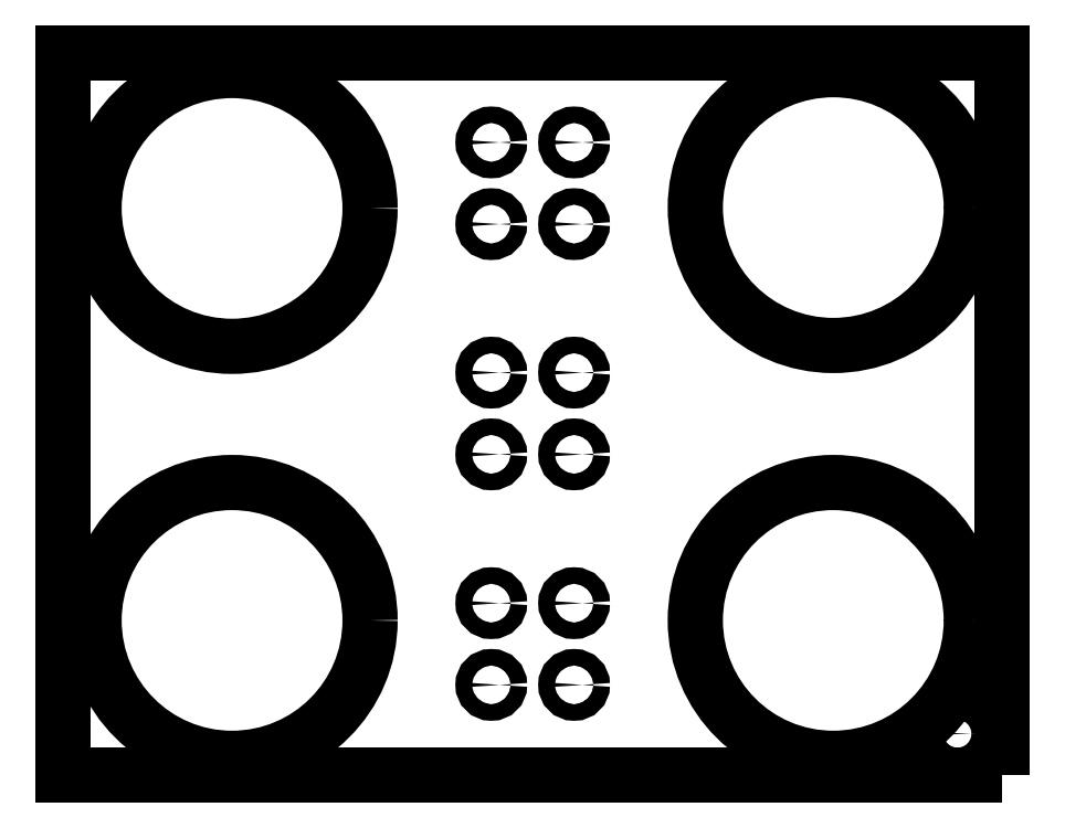
<metadata>
{"format":"dxf","ext":"dxf","renderer":"ezdxf+matplotlib","layout":"modelspace","background":"white","min_lineweight":24,"dpi":150}
</metadata>
<code>
0
SECTION
2
ENTITIES
0
SPLINE
8
LAYER_1
210
0
220
0
230
1
70
    11
71
     3
72
    17
73
    13
74
     0
42
1e-10
43
1e-10
40
0
40
0
40
0
40
0
40
1
40
1
40
1
40
2
40
2
40
2
40
3
40
3
40
3
40
4
40
4
40
4
40
4
10
55.54
20
-28.23
30
0
10
55.54
20
-42.04
30
0
10
44.35
20
-53.23
30
0
10
30.54
20
-53.23
30
0
10
16.73
20
-53.23
30
0
10
5.539
20
-42.04
30
0
10
5.539
20
-28.23
30
0
10
5.539
20
-14.43
30
0
10
16.73
20
-3.233
30
0
10
30.54
20
-3.233
30
0
10
44.35
20
-3.233
30
0
10
55.54
20
-14.43
30
0
10
55.54
20
-28.23
30
0
0
SPLINE
8
LAYER_1
210
0
220
0
230
1
70
    11
71
     3
72
    17
73
    13
74
     0
42
1e-10
43
1e-10
40
0
40
0
40
0
40
0
40
1
40
1
40
1
40
2
40
2
40
2
40
3
40
3
40
3
40
4
40
4
40
4
40
4
10
55.54
20
-102.9
30
0
10
55.54
20
-116.7
30
0
10
44.35
20
-127.9
30
0
10
30.54
20
-127.9
30
0
10
16.73
20
-127.9
30
0
10
5.539
20
-116.7
30
0
10
5.539
20
-102.9
30
0
10
5.539
20
-89.11
30
0
10
16.73
20
-77.92
30
0
10
30.54
20
-77.92
30
0
10
44.35
20
-77.92
30
0
10
55.54
20
-89.11
30
0
10
55.54
20
-102.9
30
0
0
SPLINE
8
LAYER_1
210
0
220
0
230
1
70
    11
71
     3
72
    17
73
    13
74
     0
42
1e-10
43
1e-10
40
0
40
0
40
0
40
0
40
1
40
1
40
1
40
2
40
2
40
2
40
3
40
3
40
3
40
4
40
4
40
4
40
4
10
164.5
20
-28.08
30
0
10
164.5
20
-41.89
30
0
10
153.3
20
-53.08
30
0
10
139.5
20
-53.08
30
0
10
125.7
20
-53.08
30
0
10
114.5
20
-41.89
30
0
10
114.5
20
-28.08
30
0
10
114.5
20
-14.27
30
0
10
125.7
20
-3.08
30
0
10
139.5
20
-3.08
30
0
10
153.3
20
-3.08
30
0
10
164.5
20
-14.27
30
0
10
164.5
20
-28.08
30
0
0
SPLINE
8
LAYER_1
210
0
220
0
230
1
70
    11
71
     3
72
    17
73
    13
74
     0
42
1e-10
43
1e-10
40
0
40
0
40
0
40
0
40
1
40
1
40
1
40
2
40
2
40
2
40
3
40
3
40
3
40
4
40
4
40
4
40
4
10
164.5
20
-102.9
30
0
10
164.5
20
-116.7
30
0
10
153.3
20
-127.9
30
0
10
139.5
20
-127.9
30
0
10
125.7
20
-127.9
30
0
10
114.5
20
-116.7
30
0
10
114.5
20
-102.9
30
0
10
114.5
20
-89.11
30
0
10
125.7
20
-77.92
30
0
10
139.5
20
-77.92
30
0
10
153.3
20
-77.92
30
0
10
164.5
20
-89.11
30
0
10
164.5
20
-102.9
30
0
0
SPLINE
8
LAYER_1
210
0
220
0
230
1
70
    11
71
     3
72
    17
73
    13
74
     0
42
1e-10
43
1e-10
40
0
40
0
40
0
40
0
40
1
40
1
40
1
40
2
40
2
40
2
40
3
40
3
40
3
40
4
40
4
40
4
40
4
10
79
20
-58
30
0
10
79
20
-58.83
30
0
10
78.33
20
-59.5
30
0
10
77.5
20
-59.5
30
0
10
76.67
20
-59.5
30
0
10
76
20
-58.83
30
0
10
76
20
-58
30
0
10
76
20
-57.17
30
0
10
76.67
20
-56.5
30
0
10
77.5
20
-56.5
30
0
10
78.33
20
-56.5
30
0
10
79
20
-57.17
30
0
10
79
20
-58
30
0
0
SPLINE
8
LAYER_1
210
0
220
0
230
1
70
    11
71
     3
72
    17
73
    13
74
     0
42
1e-10
43
1e-10
40
0
40
0
40
0
40
0
40
1
40
1
40
1
40
2
40
2
40
2
40
3
40
3
40
3
40
4
40
4
40
4
40
4
10
94
20
-72.82
30
0
10
94
20
-73.65
30
0
10
93.33
20
-74.32
30
0
10
92.5
20
-74.32
30
0
10
91.67
20
-74.32
30
0
10
91
20
-73.65
30
0
10
91
20
-72.82
30
0
10
91
20
-71.99
30
0
10
91.67
20
-71.32
30
0
10
92.5
20
-71.32
30
0
10
93.33
20
-71.32
30
0
10
94
20
-71.99
30
0
10
94
20
-72.82
30
0
0
SPLINE
8
LAYER_1
210
0
220
0
230
1
70
    11
71
     3
72
    17
73
    13
74
     0
42
1e-10
43
1e-10
40
0
40
0
40
0
40
0
40
1
40
1
40
1
40
2
40
2
40
2
40
3
40
3
40
3
40
4
40
4
40
4
40
4
10
79
20
-72.82
30
0
10
79
20
-73.65
30
0
10
78.33
20
-74.32
30
0
10
77.5
20
-74.32
30
0
10
76.67
20
-74.32
30
0
10
76
20
-73.65
30
0
10
76
20
-72.82
30
0
10
76
20
-71.99
30
0
10
76.67
20
-71.32
30
0
10
77.5
20
-71.32
30
0
10
78.33
20
-71.32
30
0
10
79
20
-71.99
30
0
10
79
20
-72.82
30
0
0
SPLINE
8
LAYER_1
210
0
220
0
230
1
70
    11
71
     3
72
    17
73
    13
74
     0
42
1e-10
43
1e-10
40
0
40
0
40
0
40
0
40
1
40
1
40
1
40
2
40
2
40
2
40
3
40
3
40
3
40
4
40
4
40
4
40
4
10
94
20
-58
30
0
10
94
20
-58.83
30
0
10
93.33
20
-59.5
30
0
10
92.5
20
-59.5
30
0
10
91.67
20
-59.5
30
0
10
91
20
-58.83
30
0
10
91
20
-58
30
0
10
91
20
-57.17
30
0
10
91.67
20
-56.5
30
0
10
92.5
20
-56.5
30
0
10
93.33
20
-56.5
30
0
10
94
20
-57.17
30
0
10
94
20
-58
30
0
0
SPLINE
8
LAYER_1
210
0
220
0
230
1
70
    11
71
     3
72
    17
73
    13
74
     0
42
1e-10
43
1e-10
40
0
40
0
40
0
40
0
40
1
40
1
40
1
40
2
40
2
40
2
40
3
40
3
40
3
40
4
40
4
40
4
40
4
10
79
20
-99.79
30
0
10
79
20
-100.6
30
0
10
78.33
20
-101.3
30
0
10
77.5
20
-101.3
30
0
10
76.67
20
-101.3
30
0
10
76
20
-100.6
30
0
10
76
20
-99.79
30
0
10
76
20
-98.96
30
0
10
76.67
20
-98.29
30
0
10
77.5
20
-98.29
30
0
10
78.33
20
-98.29
30
0
10
79
20
-98.96
30
0
10
79
20
-99.79
30
0
0
SPLINE
8
LAYER_1
210
0
220
0
230
1
70
    11
71
     3
72
    17
73
    13
74
     0
42
1e-10
43
1e-10
40
0
40
0
40
0
40
0
40
1
40
1
40
1
40
2
40
2
40
2
40
3
40
3
40
3
40
4
40
4
40
4
40
4
10
94
20
-114.6
30
0
10
94
20
-115.4
30
0
10
93.33
20
-116.1
30
0
10
92.5
20
-116.1
30
0
10
91.67
20
-116.1
30
0
10
91
20
-115.4
30
0
10
91
20
-114.6
30
0
10
91
20
-113.8
30
0
10
91.67
20
-113.1
30
0
10
92.5
20
-113.1
30
0
10
93.33
20
-113.1
30
0
10
94
20
-113.8
30
0
10
94
20
-114.6
30
0
0
SPLINE
8
LAYER_1
210
0
220
0
230
1
70
    11
71
     3
72
    17
73
    13
74
     0
42
1e-10
43
1e-10
40
0
40
0
40
0
40
0
40
1
40
1
40
1
40
2
40
2
40
2
40
3
40
3
40
3
40
4
40
4
40
4
40
4
10
79
20
-114.6
30
0
10
79
20
-115.4
30
0
10
78.33
20
-116.1
30
0
10
77.5
20
-116.1
30
0
10
76.67
20
-116.1
30
0
10
76
20
-115.4
30
0
10
76
20
-114.6
30
0
10
76
20
-113.8
30
0
10
76.67
20
-113.1
30
0
10
77.5
20
-113.1
30
0
10
78.33
20
-113.1
30
0
10
79
20
-113.8
30
0
10
79
20
-114.6
30
0
0
SPLINE
8
LAYER_1
210
0
220
0
230
1
70
    11
71
     3
72
    17
73
    13
74
     0
42
1e-10
43
1e-10
40
0
40
0
40
0
40
0
40
1
40
1
40
1
40
2
40
2
40
2
40
3
40
3
40
3
40
4
40
4
40
4
40
4
10
94
20
-99.79
30
0
10
94
20
-100.6
30
0
10
93.33
20
-101.3
30
0
10
92.5
20
-101.3
30
0
10
91.67
20
-101.3
30
0
10
91
20
-100.6
30
0
10
91
20
-99.79
30
0
10
91
20
-98.96
30
0
10
91.67
20
-98.29
30
0
10
92.5
20
-98.29
30
0
10
93.33
20
-98.29
30
0
10
94
20
-98.96
30
0
10
94
20
-99.79
30
0
0
SPLINE
8
LAYER_1
210
0
220
0
230
1
70
    11
71
     3
72
    17
73
    13
74
     0
42
1e-10
43
1e-10
40
0
40
0
40
0
40
0
40
1
40
1
40
1
40
2
40
2
40
2
40
3
40
3
40
3
40
4
40
4
40
4
40
4
10
79
20
-16.26
30
0
10
79
20
-17.09
30
0
10
78.33
20
-17.76
30
0
10
77.5
20
-17.76
30
0
10
76.67
20
-17.76
30
0
10
76
20
-17.09
30
0
10
76
20
-16.26
30
0
10
76
20
-15.44
30
0
10
76.67
20
-14.76
30
0
10
77.5
20
-14.76
30
0
10
78.33
20
-14.76
30
0
10
79
20
-15.44
30
0
10
79
20
-16.26
30
0
0
SPLINE
8
LAYER_1
210
0
220
0
230
1
70
    11
71
     3
72
    17
73
    13
74
     0
42
1e-10
43
1e-10
40
0
40
0
40
0
40
0
40
1
40
1
40
1
40
2
40
2
40
2
40
3
40
3
40
3
40
4
40
4
40
4
40
4
10
94
20
-31.08
30
0
10
94
20
-31.91
30
0
10
93.33
20
-32.58
30
0
10
92.5
20
-32.58
30
0
10
91.67
20
-32.58
30
0
10
91
20
-31.91
30
0
10
91
20
-31.08
30
0
10
91
20
-30.25
30
0
10
91.67
20
-29.58
30
0
10
92.5
20
-29.58
30
0
10
93.33
20
-29.58
30
0
10
94
20
-30.25
30
0
10
94
20
-31.08
30
0
0
SPLINE
8
LAYER_1
210
0
220
0
230
1
70
    11
71
     3
72
    17
73
    13
74
     0
42
1e-10
43
1e-10
40
0
40
0
40
0
40
0
40
1
40
1
40
1
40
2
40
2
40
2
40
3
40
3
40
3
40
4
40
4
40
4
40
4
10
79
20
-31.08
30
0
10
79
20
-31.91
30
0
10
78.33
20
-32.58
30
0
10
77.5
20
-32.58
30
0
10
76.67
20
-32.58
30
0
10
76
20
-31.91
30
0
10
76
20
-31.08
30
0
10
76
20
-30.25
30
0
10
76.67
20
-29.58
30
0
10
77.5
20
-29.58
30
0
10
78.33
20
-29.58
30
0
10
79
20
-30.25
30
0
10
79
20
-31.08
30
0
0
SPLINE
8
LAYER_1
210
0
220
0
230
1
70
    11
71
     3
72
    17
73
    13
74
     0
42
1e-10
43
1e-10
40
0
40
0
40
0
40
0
40
1
40
1
40
1
40
2
40
2
40
2
40
3
40
3
40
3
40
4
40
4
40
4
40
4
10
94
20
-16.26
30
0
10
94
20
-17.09
30
0
10
93.33
20
-17.76
30
0
10
92.5
20
-17.76
30
0
10
91.67
20
-17.76
30
0
10
91
20
-17.09
30
0
10
91
20
-16.26
30
0
10
91
20
-15.44
30
0
10
91.67
20
-14.76
30
0
10
92.5
20
-14.76
30
0
10
93.33
20
-14.76
30
0
10
94
20
-15.44
30
0
10
94
20
-16.26
30
0
0
POLYLINE
8
LAYER_1
66
     1
10
0
20
0
30
0
0
VERTEX
8
LAYER_1
10
170
20
-131
30
0
0
VERTEX
8
LAYER_1
10
0
20
-131
30
0
0
VERTEX
8
LAYER_1
10
0
20
0
30
0
0
VERTEX
8
LAYER_1
10
170
20
0
30
0
0
VERTEX
8
LAYER_1
10
170
20
-131
30
0
0
SEQEND
8
LAYER_1
0
SPLINE
8
LAYER_1
210
0
220
0
230
1
70
    11
71
     3
72
    17
73
    13
74
     0
42
1e-10
43
1e-10
40
0
40
0
40
0
40
0
40
1
40
1
40
1
40
2
40
2
40
2
40
3
40
3
40
3
40
4
40
4
40
4
40
4
10
164.5
20
-123.5
30
0
10
164.5
20
-124.8
30
0
10
163.3
20
-126
30
0
10
162
20
-126
30
0
10
160.6
20
-126
30
0
10
159.5
20
-124.8
30
0
10
159.5
20
-123.5
30
0
10
159.5
20
-122.1
30
0
10
160.6
20
-121
30
0
10
162
20
-121
30
0
10
163.3
20
-121
30
0
10
164.5
20
-122.1
30
0
10
164.5
20
-123.5
30
0
0
ENDSEC
0
EOF

</code>
